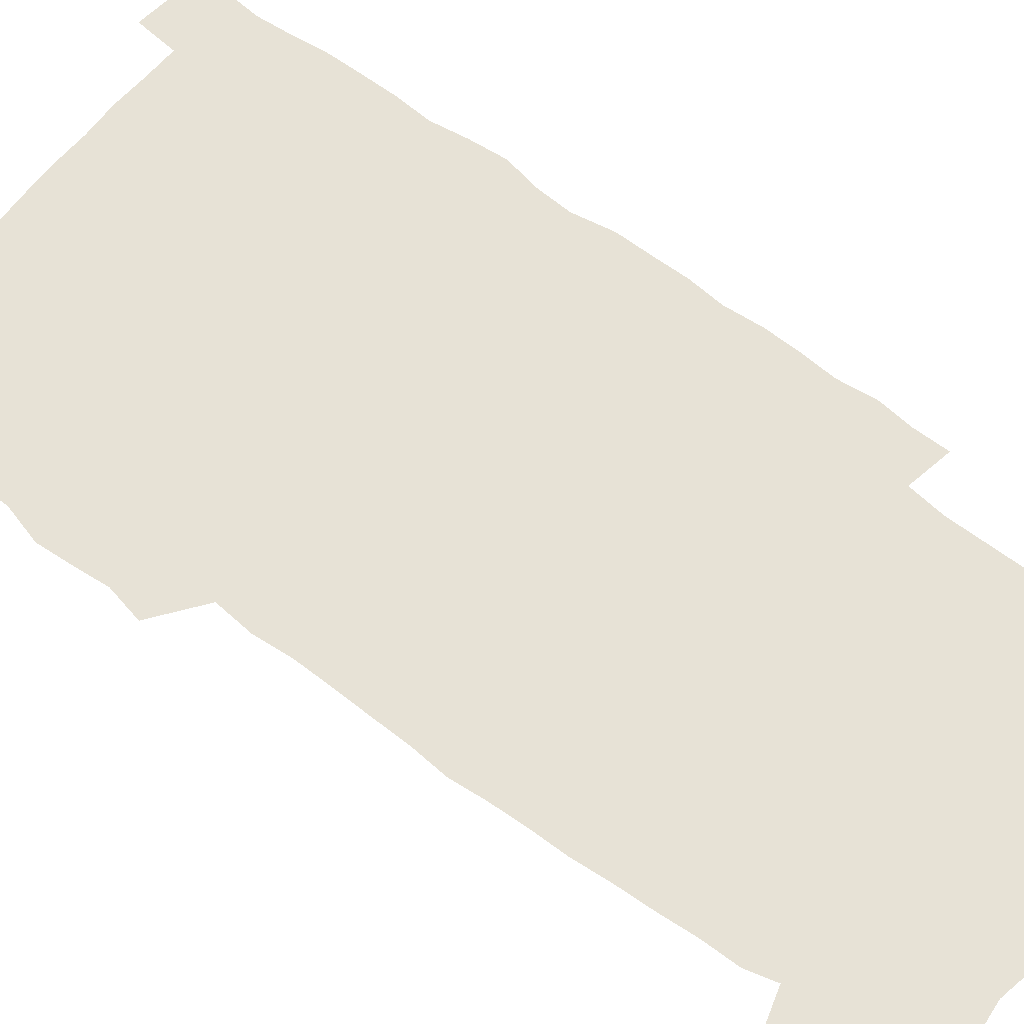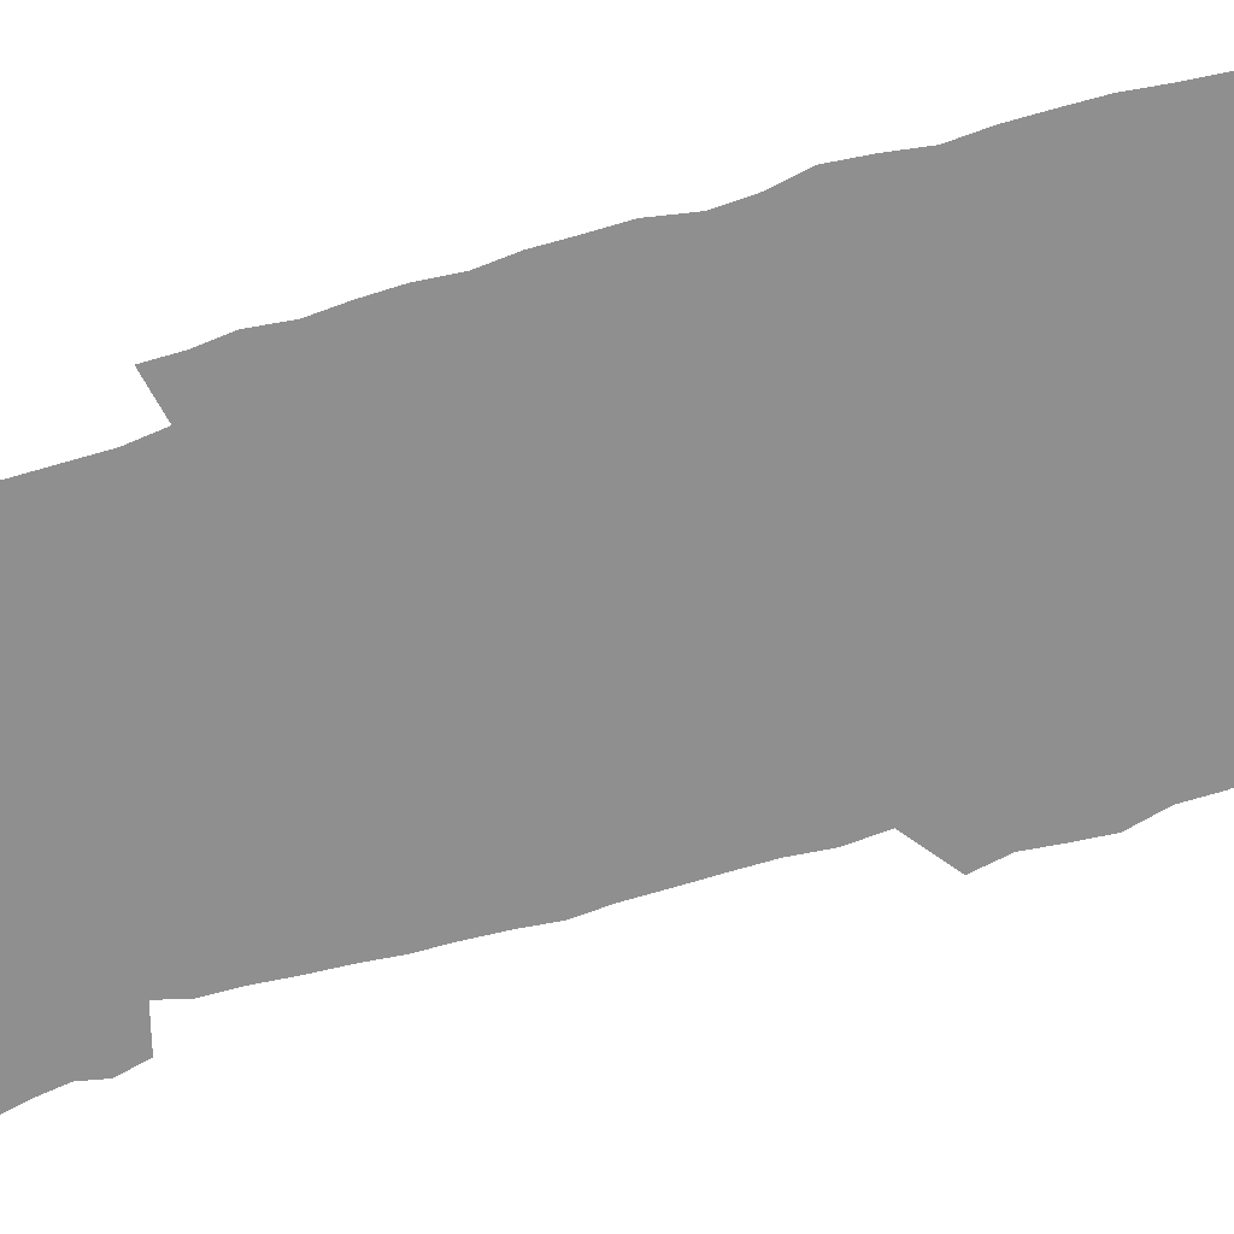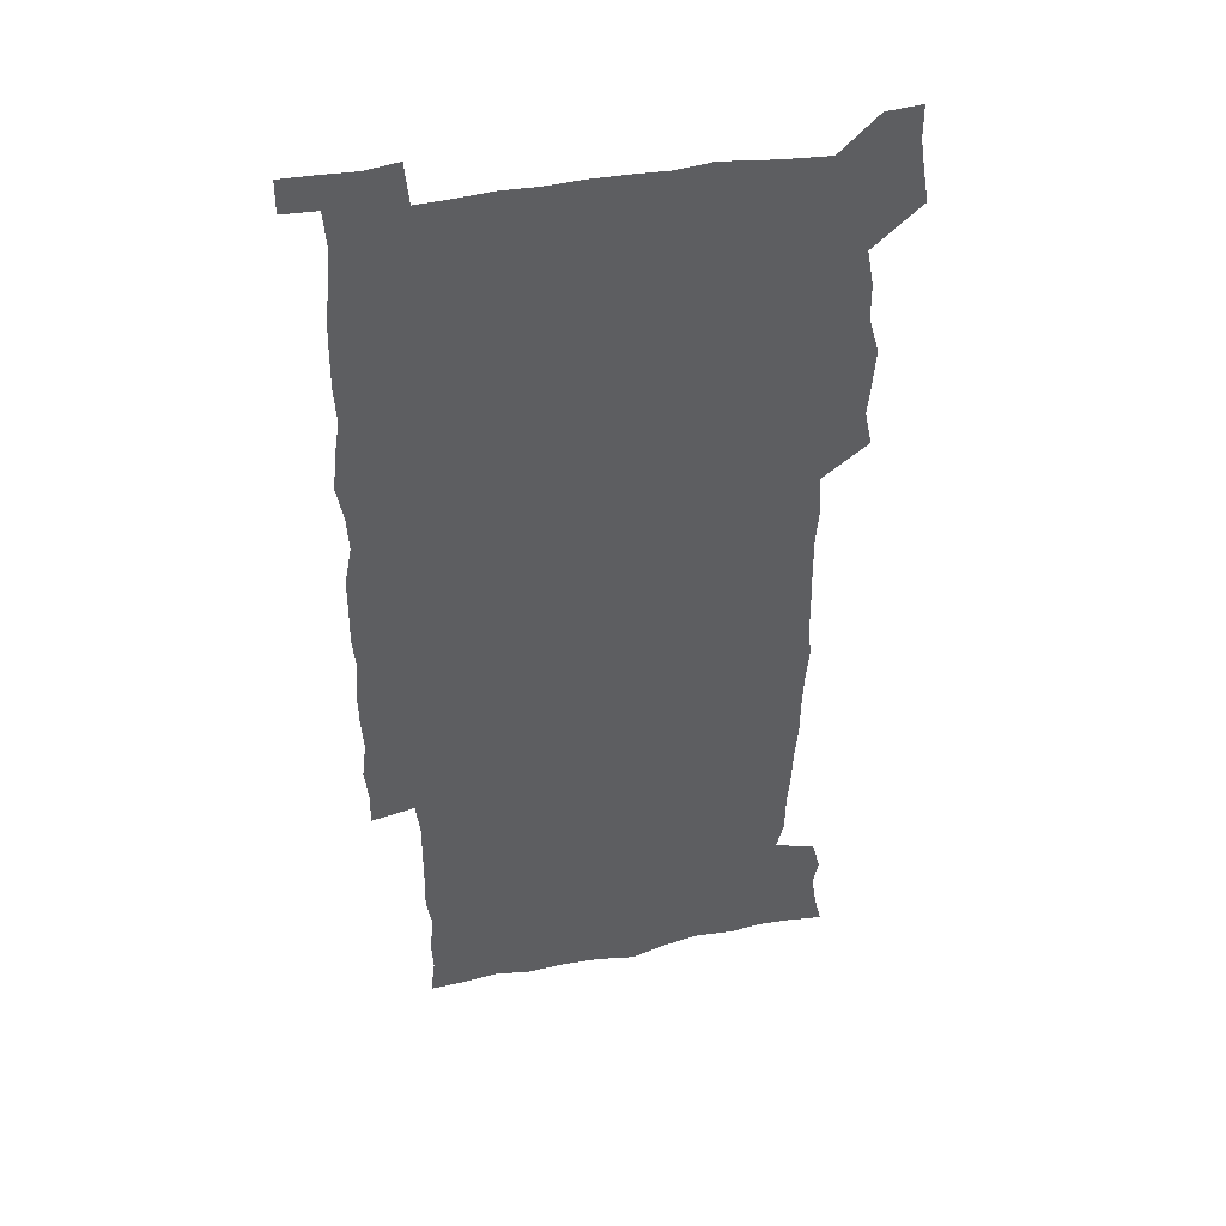
<metadata>
{"format":"obj","ext":"obj","renderer":"f3d","projection":"perspective","resolution":1024,"background":"white","views":[{"elev":63.1,"azim":-52.2,"up":"+Z"},{"elev":-65.4,"azim":106.7,"up":"+Z"},{"elev":43.2,"azim":167.3,"up":"+Y"}]}
</metadata>
<code>
v 445 559.1 0
v 447.4 572.6 0
v 449.4 586.1 0
v 449.5 600 0
v 460.9 163.2 0
v 464 176.9 0
v 466.1 190.3 0
v 463.8 201.6 0
v 467.1 215 0
v 457.8 450.1 0
v 460.9 465.1 0
v 459.5 479.8 0
v 458.4 494.5 0
v 462.7 510.3 0
v 462.9 525.6 0
v 465.7 541.1 0
v 464.8 556.3 0
v 465.6 570.5 0
v 465.6 584.6 0
v 464.6 599 0
v 475.5 165.1 0
v 480 179.7 0
v 483.8 194 0
v 481.3 205.1 0
v 485.1 220.2 0
v 481.9 232.2 0
v 481.6 247.9 0
v 480.4 263.2 0
v 479.6 279.1 0
v 478.3 294.4 0
v 478.1 309.9 0
v 477.3 325.1 0
v 475.9 339.9 0
v 477.1 355.6 0
v 477.3 371.3 0
v 477.6 387.2 0
v 477.7 403.1 0
v 476.3 418.9 0
v 477.6 435.1 0
v 476.7 450.3 0
v 478.9 465.6 0
v 476.9 480.5 0
v 479.9 495.6 0
v 480.6 510.4 0
v 479.6 525.3 0
v 482.6 540 0
v 481.4 555.1 0
v 480.8 569.7 0
v 481 583.5 0
v 490.2 165.9 0
v 494.5 180.9 0
v 495.5 193.9 0
v 497.1 208.1 0
v 499.6 224 0
v 497 236.7 0
v 499 253.6 0
v 498.1 268.3 0
v 498.4 284 0
v 498.1 299.1 0
v 496.7 313.7 0
v 496 328.7 0
v 495.9 343.9 0
v 495.3 358.9 0
v 496.3 374.7 0
v 496.5 389.9 0
v 495.7 405 0
v 495.8 420.4 0
v 495.6 435.6 0
v 494.9 450.8 0
v 496.2 466 0
v 496.9 480.9 0
v 496.5 495.7 0
v 497.8 510.4 0
v 497.5 525 0
v 498.1 539.5 0
v 498.8 553.5 0
v 496.6 569.1 0
v 495 584.3 0
v 503.8 164.2 0
v 508.3 180.4 0
v 509.3 194.3 0
v 515.3 214.1 0
v 515.4 228 0
v 514.8 242 0
v 514.1 256.1 0
v 513.9 271.2 0
v 514.8 287.1 0
v 513 300.9 0
v 512.3 315.6 0
v 512.6 331.1 0
v 511 345.4 0
v 511.6 360.7 0
v 513.5 377 0
v 512.9 391.4 0
v 512.3 406.1 0
v 511.6 421 0
v 512.4 436.3 0
v 512.8 451.4 0
v 512.7 466.2 0
v 513.3 481 0
v 512.9 495.7 0
v 512.7 510.3 0
v 513 524.8 0
v 513 539.3 0
v 513.2 553.6 0
v 512 568.5 0
v 509.4 585.5 0
v 521.3 165.7 0
v 523.8 181.2 0
v 527.3 199.2 0
v 529.4 215.7 0
v 528.9 228.7 0
v 530.8 245.2 0
v 528.9 258 0
v 529 273.1 0
v 528.8 287.9 0
v 528.3 302.5 0
v 527 316.7 0
v 528.4 333.2 0
v 528.3 347.9 0
v 527.2 362.1 0
v 527.5 377.1 0
v 528 392.2 0
v 527.7 406.7 0
v 527.9 421.5 0
v 526.6 436.3 0
v 527.8 451.7 0
v 528.1 466.4 0
v 528.1 481 0
v 528.4 495.6 0
v 528.1 510.2 0
v 527.9 524.6 0
v 528.8 538.8 0
v 527.8 553.7 0
v 526.5 569.3 0
v 523.7 587.2 0
v 536 162.8 0
v 540.1 183.5 0
v 541.6 199.4 0
v 542.5 214.5 0
v 543.7 231 0
v 543.8 245.4 0
v 543.2 258.8 0
v 543.5 273.6 0
v 543.5 289 0
v 542.9 303.6 0
v 542.5 318.4 0
v 542.5 333.3 0
v 542.6 348.5 0
v 542.3 363.1 0
v 542.2 377.7 0
v 542.1 392.2 0
v 541.4 406.3 0
v 543.1 422.5 0
v 542.3 437 0
v 542.7 451.9 0
v 542.7 466.5 0
v 541.8 481.2 0
v 542.9 495.8 0
v 542.7 510.3 0
v 543.5 524.5 0
v 542.7 539.7 0
v 542.3 554.1 0
v 541.5 569.4 0
v 540 585.7 0
v 551.1 158.3 0
v 554.5 181.3 0
v 555.6 197.9 0
v 556.7 214.9 0
v 557.4 231.1 0
v 557.3 245.2 0
v 557.9 260.1 0
v 557.3 273.2 0
v 557.7 290.7 0
v 557.1 304.3 0
v 556.8 318.8 0
v 556.7 333.6 0
v 556.7 348.5 0
v 556.6 363.3 0
v 556.6 378 0
v 556.7 392.5 0
v 557 407.7 0
v 557.2 422.5 0
v 557 437.1 0
v 557.3 452.1 0
v 557.5 466.6 0
v 557.1 481.3 0
v 557.7 495.8 0
v 557.3 510.3 0
v 557.4 524.6 0
v 557.3 539.4 0
v 557 554.2 0
v 556.5 569.2 0
v 555.1 586.3 0
v 568.2 161.4 0
v 569.9 182.6 0
v 570.7 199.8 0
v 571.1 216.8 0
v 571.2 230.6 0
v 571.3 246.6 0
v 571.3 260 0
v 571.1 273.4 0
v 571.3 290.7 0
v 571.5 304.9 0
v 571.2 319.2 0
v 571.2 334.4 0
v 571 349 0
v 570.8 363.8 0
v 570.4 377.5 0
v 571.5 393.6 0
v 571.4 408 0
v 571.5 422.4 0
v 571.4 437.1 0
v 571.5 451.7 0
v 571.7 466.9 0
v 571.7 481.3 0
v 571.8 495.8 0
v 571.7 510.3 0
v 571.6 525.1 0
v 571.9 539.1 0
v 571.5 555 0
v 571.3 569.7 0
v 570.4 586.5 0
v 584.7 162 0
v 584.8 182.4 0
v 585.4 197.6 0
v 585.2 214.9 0
v 585.2 230.9 0
v 585.5 245 0
v 585.1 259.8 0
v 585.2 273.5 0
v 586.1 288.3 0
v 585.6 305 0
v 585.4 319.2 0
v 585.3 334.4 0
v 585.2 349.2 0
v 585 364.3 0
v 585.4 379.2 0
v 585.4 393.6 0
v 585.4 408.4 0
v 585.8 422.5 0
v 585.9 437.2 0
v 585.9 451.7 0
v 585.9 466.6 0
v 586.2 481.2 0
v 586.2 495.8 0
v 586.1 510.4 0
v 586.2 524.9 0
v 586.3 539.8 0
v 586.5 554.2 0
v 586.3 569.5 0
v 586 585.8 0
v 600.8 161.1 0
v 599.9 179.8 0
v 600.1 196.8 0
v 599.2 215.5 0
v 599.5 229.6 0
v 599.6 244.2 0
v 599.5 259.1 0
v 599.3 275 0
v 600.3 288 0
v 599.6 304.8 0
v 599.6 319.2 0
v 599.7 333.4 0
v 599.3 349.8 0
v 599.2 364.5 0
v 599.4 379 0
v 599.6 393.5 0
v 600.1 408 0
v 600 422.7 0
v 600.1 437.1 0
v 600.2 451.6 0
v 600.5 465.9 0
v 600.7 481.2 0
v 600.6 495.9 0
v 600.5 510.4 0
v 600.7 525.1 0
v 600.8 539.6 0
v 601.2 554.6 0
v 601.3 569.5 0
v 601.3 586.3 0
v 616 163.8 0
v 613.8 183.7 0
v 615 196.1 0
v 613.8 213.3 0
v 613.8 228.3 0
v 614.3 242.6 0
v 614.5 257.6 0
v 614.1 273.4 0
v 614.3 288.1 0
v 613.3 305 0
v 614 318.9 0
v 613.7 334.1 0
v 614 348.6 0
v 613.7 363.7 0
v 613.9 378.2 0
v 614 392.9 0
v 614.2 407.6 0
v 614.6 422.2 0
v 614.5 436.9 0
v 615.1 451.5 0
v 614.6 467.5 0
v 615.5 481.6 0
v 615.1 496.1 0
v 615.2 510.6 0
v 615.4 525.2 0
v 614.7 539.1 0
v 615.9 555 0
v 615.8 569 0
v 616.4 585.3 0
v 631.7 162 0
v 629 180.5 0
v 629.6 194.5 0
v 628.5 211 0
v 628.3 226.4 0
v 629.1 240.9 0
v 629.2 256.4 0
v 628.8 272.4 0
v 629 287.8 0
v 627.6 303.8 0
v 628.8 317.8 0
v 628.7 332.7 0
v 628.4 347.8 0
v 628.8 362.4 0
v 628.3 377.5 0
v 629 392 0
v 629.7 406.6 0
v 630.2 421.4 0
v 629.8 436.6 0
v 629.7 451.6 0
v 628.7 466.8 0
v 630.6 481.4 0
v 630.4 496 0
v 631.6 511 0
v 630.9 525.7 0
v 630.2 540.3 0
v 630.7 555.1 0
v 630.5 569.5 0
v 631.2 584.8 0
v 632.9 602.4 0
v 646.2 161.2 0
v 644.2 177.7 0
v 644.9 191.4 0
v 643.3 208.2 0
v 645.6 221.6 0
v 645.3 237.2 0
v 645.2 253.1 0
v 645.1 269.4 0
v 646.9 284.7 0
v 644.9 300.9 0
v 644.8 315.8 0
v 643.6 331.3 0
v 645 345.6 0
v 644.3 360.9 0
v 645.5 375.4 0
v 645.9 390.2 0
v 646.9 405 0
v 646 420.5 0
v 646.4 435.6 0
v 645.8 451 0
v 646 466.3 0
v 644.7 481.3 0
v 645.6 495.7 0
v 647.3 511.1 0
v 646.2 526.1 0
v 644.9 540.5 0
v 646.5 555.6 0
v 645 569.9 0
v 645.6 584.8 0
v 647.1 600.6 0
v 665.7 281.1 0
v 665.6 296 0
v 667.1 310.3 0
v 665.3 326.3 0
v 666.3 341.1 0
v 666.5 356.4 0
v 665.2 372.3 0
v 666.5 387.2 0
v 666.3 402.4 0
v 666.3 417.7 0
v 663.2 434.6 0
v 663.9 449.7 0
v 666.9 464.8 0
v 665.4 480.4 0
v 663 496 0
v 664 511.4 0
v 663.8 526.5 0
v 663.5 541.7 0
v 661.7 556.6 0
v 660.4 571.1 0
v 661.7 587.1 0
v 661.9 601.2 0
v 676.5 587.7 0
v 676.4 601.5 0
f 16 17 1
f 1 17 2
f 17 18 2
f 2 18 3
f 18 19 3
f 3 19 4
f 19 20 4
f 5 21 6
f 21 22 6
f 6 22 7
f 22 23 7
f 7 23 8
f 23 24 8
f 8 24 9
f 24 25 9
f 39 40 10
f 10 40 11
f 40 41 11
f 11 41 12
f 41 42 12
f 12 42 13
f 42 43 13
f 13 43 14
f 43 44 14
f 14 44 15
f 44 45 15
f 15 45 16
f 45 46 16
f 16 46 17
f 46 47 17
f 17 47 18
f 47 48 18
f 18 48 19
f 48 49 19
f 19 49 20
f 21 50 22
f 50 51 22
f 22 51 23
f 51 52 23
f 23 52 24
f 52 53 24
f 24 53 25
f 53 54 25
f 25 54 26
f 54 55 26
f 26 55 27
f 55 56 27
f 27 56 28
f 56 57 28
f 28 57 29
f 57 58 29
f 29 58 30
f 58 59 30
f 30 59 31
f 59 60 31
f 31 60 32
f 60 61 32
f 32 61 33
f 61 62 33
f 33 62 34
f 62 63 34
f 34 63 35
f 63 64 35
f 35 64 36
f 64 65 36
f 36 65 37
f 65 66 37
f 37 66 38
f 66 67 38
f 38 67 39
f 67 68 39
f 39 68 40
f 68 69 40
f 40 69 41
f 69 70 41
f 41 70 42
f 70 71 42
f 42 71 43
f 71 72 43
f 43 72 44
f 72 73 44
f 44 73 45
f 73 74 45
f 45 74 46
f 74 75 46
f 46 75 47
f 75 76 47
f 47 76 48
f 76 77 48
f 48 77 49
f 77 78 49
f 50 79 51
f 79 80 51
f 51 80 52
f 80 81 52
f 52 81 53
f 81 82 53
f 53 82 54
f 82 83 54
f 54 83 55
f 83 84 55
f 55 84 56
f 84 85 56
f 56 85 57
f 85 86 57
f 57 86 58
f 86 87 58
f 58 87 59
f 87 88 59
f 59 88 60
f 88 89 60
f 60 89 61
f 89 90 61
f 61 90 62
f 90 91 62
f 62 91 63
f 91 92 63
f 63 92 64
f 92 93 64
f 64 93 65
f 93 94 65
f 65 94 66
f 94 95 66
f 66 95 67
f 95 96 67
f 67 96 68
f 96 97 68
f 68 97 69
f 97 98 69
f 69 98 70
f 98 99 70
f 70 99 71
f 99 100 71
f 71 100 72
f 100 101 72
f 72 101 73
f 101 102 73
f 73 102 74
f 102 103 74
f 74 103 75
f 103 104 75
f 75 104 76
f 104 105 76
f 76 105 77
f 105 106 77
f 77 106 78
f 106 107 78
f 79 108 80
f 108 109 80
f 80 109 81
f 109 110 81
f 81 110 82
f 110 111 82
f 82 111 83
f 111 112 83
f 83 112 84
f 112 113 84
f 84 113 85
f 113 114 85
f 85 114 86
f 114 115 86
f 86 115 87
f 115 116 87
f 87 116 88
f 116 117 88
f 88 117 89
f 117 118 89
f 89 118 90
f 118 119 90
f 90 119 91
f 119 120 91
f 91 120 92
f 120 121 92
f 92 121 93
f 121 122 93
f 93 122 94
f 122 123 94
f 94 123 95
f 123 124 95
f 95 124 96
f 124 125 96
f 96 125 97
f 125 126 97
f 97 126 98
f 126 127 98
f 98 127 99
f 127 128 99
f 99 128 100
f 128 129 100
f 100 129 101
f 129 130 101
f 101 130 102
f 130 131 102
f 102 131 103
f 131 132 103
f 103 132 104
f 132 133 104
f 104 133 105
f 133 134 105
f 105 134 106
f 134 135 106
f 106 135 107
f 135 136 107
f 108 137 109
f 137 138 109
f 109 138 110
f 138 139 110
f 110 139 111
f 139 140 111
f 111 140 112
f 140 141 112
f 112 141 113
f 141 142 113
f 113 142 114
f 142 143 114
f 114 143 115
f 143 144 115
f 115 144 116
f 144 145 116
f 116 145 117
f 145 146 117
f 117 146 118
f 146 147 118
f 118 147 119
f 147 148 119
f 119 148 120
f 148 149 120
f 120 149 121
f 149 150 121
f 121 150 122
f 150 151 122
f 122 151 123
f 151 152 123
f 123 152 124
f 152 153 124
f 124 153 125
f 153 154 125
f 125 154 126
f 154 155 126
f 126 155 127
f 155 156 127
f 127 156 128
f 156 157 128
f 128 157 129
f 157 158 129
f 129 158 130
f 158 159 130
f 130 159 131
f 159 160 131
f 131 160 132
f 160 161 132
f 132 161 133
f 161 162 133
f 133 162 134
f 162 163 134
f 134 163 135
f 163 164 135
f 135 164 136
f 164 165 136
f 137 166 138
f 166 167 138
f 138 167 139
f 167 168 139
f 139 168 140
f 168 169 140
f 140 169 141
f 169 170 141
f 141 170 142
f 170 171 142
f 142 171 143
f 171 172 143
f 143 172 144
f 172 173 144
f 144 173 145
f 173 174 145
f 145 174 146
f 174 175 146
f 146 175 147
f 175 176 147
f 147 176 148
f 176 177 148
f 148 177 149
f 177 178 149
f 149 178 150
f 178 179 150
f 150 179 151
f 179 180 151
f 151 180 152
f 180 181 152
f 152 181 153
f 181 182 153
f 153 182 154
f 182 183 154
f 154 183 155
f 183 184 155
f 155 184 156
f 184 185 156
f 156 185 157
f 185 186 157
f 157 186 158
f 186 187 158
f 158 187 159
f 187 188 159
f 159 188 160
f 188 189 160
f 160 189 161
f 189 190 161
f 161 190 162
f 190 191 162
f 162 191 163
f 191 192 163
f 163 192 164
f 192 193 164
f 164 193 165
f 193 194 165
f 166 195 167
f 195 196 167
f 167 196 168
f 196 197 168
f 168 197 169
f 197 198 169
f 169 198 170
f 198 199 170
f 170 199 171
f 199 200 171
f 171 200 172
f 200 201 172
f 172 201 173
f 201 202 173
f 173 202 174
f 202 203 174
f 174 203 175
f 203 204 175
f 175 204 176
f 204 205 176
f 176 205 177
f 205 206 177
f 177 206 178
f 206 207 178
f 178 207 179
f 207 208 179
f 179 208 180
f 208 209 180
f 180 209 181
f 209 210 181
f 181 210 182
f 210 211 182
f 182 211 183
f 211 212 183
f 183 212 184
f 212 213 184
f 184 213 185
f 213 214 185
f 185 214 186
f 214 215 186
f 186 215 187
f 215 216 187
f 187 216 188
f 216 217 188
f 188 217 189
f 217 218 189
f 189 218 190
f 218 219 190
f 190 219 191
f 219 220 191
f 191 220 192
f 220 221 192
f 192 221 193
f 221 222 193
f 193 222 194
f 222 223 194
f 195 224 196
f 224 225 196
f 196 225 197
f 225 226 197
f 197 226 198
f 226 227 198
f 198 227 199
f 227 228 199
f 199 228 200
f 228 229 200
f 200 229 201
f 229 230 201
f 201 230 202
f 230 231 202
f 202 231 203
f 231 232 203
f 203 232 204
f 232 233 204
f 204 233 205
f 233 234 205
f 205 234 206
f 234 235 206
f 206 235 207
f 235 236 207
f 207 236 208
f 236 237 208
f 208 237 209
f 237 238 209
f 209 238 210
f 238 239 210
f 210 239 211
f 239 240 211
f 211 240 212
f 240 241 212
f 212 241 213
f 241 242 213
f 213 242 214
f 242 243 214
f 214 243 215
f 243 244 215
f 215 244 216
f 244 245 216
f 216 245 217
f 245 246 217
f 217 246 218
f 246 247 218
f 218 247 219
f 247 248 219
f 219 248 220
f 248 249 220
f 220 249 221
f 249 250 221
f 221 250 222
f 250 251 222
f 222 251 223
f 251 252 223
f 224 253 225
f 253 254 225
f 225 254 226
f 254 255 226
f 226 255 227
f 255 256 227
f 227 256 228
f 256 257 228
f 228 257 229
f 257 258 229
f 229 258 230
f 258 259 230
f 230 259 231
f 259 260 231
f 231 260 232
f 260 261 232
f 232 261 233
f 261 262 233
f 233 262 234
f 262 263 234
f 234 263 235
f 263 264 235
f 235 264 236
f 264 265 236
f 236 265 237
f 265 266 237
f 237 266 238
f 266 267 238
f 238 267 239
f 267 268 239
f 239 268 240
f 268 269 240
f 240 269 241
f 269 270 241
f 241 270 242
f 270 271 242
f 242 271 243
f 271 272 243
f 243 272 244
f 272 273 244
f 244 273 245
f 273 274 245
f 245 274 246
f 274 275 246
f 246 275 247
f 275 276 247
f 247 276 248
f 276 277 248
f 248 277 249
f 277 278 249
f 249 278 250
f 278 279 250
f 250 279 251
f 279 280 251
f 251 280 252
f 280 281 252
f 253 282 254
f 282 283 254
f 254 283 255
f 283 284 255
f 255 284 256
f 284 285 256
f 256 285 257
f 285 286 257
f 257 286 258
f 286 287 258
f 258 287 259
f 287 288 259
f 259 288 260
f 288 289 260
f 260 289 261
f 289 290 261
f 261 290 262
f 290 291 262
f 262 291 263
f 291 292 263
f 263 292 264
f 292 293 264
f 264 293 265
f 293 294 265
f 265 294 266
f 294 295 266
f 266 295 267
f 295 296 267
f 267 296 268
f 296 297 268
f 268 297 269
f 297 298 269
f 269 298 270
f 298 299 270
f 270 299 271
f 299 300 271
f 271 300 272
f 300 301 272
f 272 301 273
f 301 302 273
f 273 302 274
f 302 303 274
f 274 303 275
f 303 304 275
f 275 304 276
f 304 305 276
f 276 305 277
f 305 306 277
f 277 306 278
f 306 307 278
f 278 307 279
f 307 308 279
f 279 308 280
f 308 309 280
f 280 309 281
f 309 310 281
f 282 311 283
f 311 312 283
f 283 312 284
f 312 313 284
f 284 313 285
f 313 314 285
f 285 314 286
f 314 315 286
f 286 315 287
f 315 316 287
f 287 316 288
f 316 317 288
f 288 317 289
f 317 318 289
f 289 318 290
f 318 319 290
f 290 319 291
f 319 320 291
f 291 320 292
f 320 321 292
f 292 321 293
f 321 322 293
f 293 322 294
f 322 323 294
f 294 323 295
f 323 324 295
f 295 324 296
f 324 325 296
f 296 325 297
f 325 326 297
f 297 326 298
f 326 327 298
f 298 327 299
f 327 328 299
f 299 328 300
f 328 329 300
f 300 329 301
f 329 330 301
f 301 330 302
f 330 331 302
f 302 331 303
f 331 332 303
f 303 332 304
f 332 333 304
f 304 333 305
f 333 334 305
f 305 334 306
f 334 335 306
f 306 335 307
f 335 336 307
f 307 336 308
f 336 337 308
f 308 337 309
f 337 338 309
f 309 338 310
f 338 339 310
f 311 341 312
f 341 342 312
f 312 342 313
f 342 343 313
f 313 343 314
f 343 344 314
f 314 344 315
f 344 345 315
f 315 345 316
f 345 346 316
f 316 346 317
f 346 347 317
f 317 347 318
f 347 348 318
f 318 348 319
f 348 349 319
f 319 349 320
f 349 350 320
f 320 350 321
f 350 351 321
f 321 351 322
f 351 352 322
f 322 352 323
f 352 353 323
f 323 353 324
f 353 354 324
f 324 354 325
f 354 355 325
f 325 355 326
f 355 356 326
f 326 356 327
f 356 357 327
f 327 357 328
f 357 358 328
f 328 358 329
f 358 359 329
f 329 359 330
f 359 360 330
f 330 360 331
f 360 361 331
f 331 361 332
f 361 362 332
f 332 362 333
f 362 363 333
f 333 363 334
f 363 364 334
f 334 364 335
f 364 365 335
f 335 365 336
f 365 366 336
f 336 366 337
f 366 367 337
f 337 367 338
f 367 368 338
f 338 368 339
f 368 369 339
f 339 369 340
f 369 370 340
f 349 371 350
f 371 372 350
f 350 372 351
f 372 373 351
f 351 373 352
f 373 374 352
f 352 374 353
f 374 375 353
f 353 375 354
f 375 376 354
f 354 376 355
f 376 377 355
f 355 377 356
f 377 378 356
f 356 378 357
f 378 379 357
f 357 379 358
f 379 380 358
f 358 380 359
f 380 381 359
f 359 381 360
f 381 382 360
f 360 382 361
f 382 383 361
f 361 383 362
f 383 384 362
f 362 384 363
f 384 385 363
f 363 385 364
f 385 386 364
f 364 386 365
f 386 387 365
f 365 387 366
f 387 388 366
f 366 388 367
f 388 389 367
f 367 389 368
f 389 390 368
f 368 390 369
f 390 391 369
f 369 391 370
f 391 392 370
f 391 393 392
f 393 394 392

</code>
